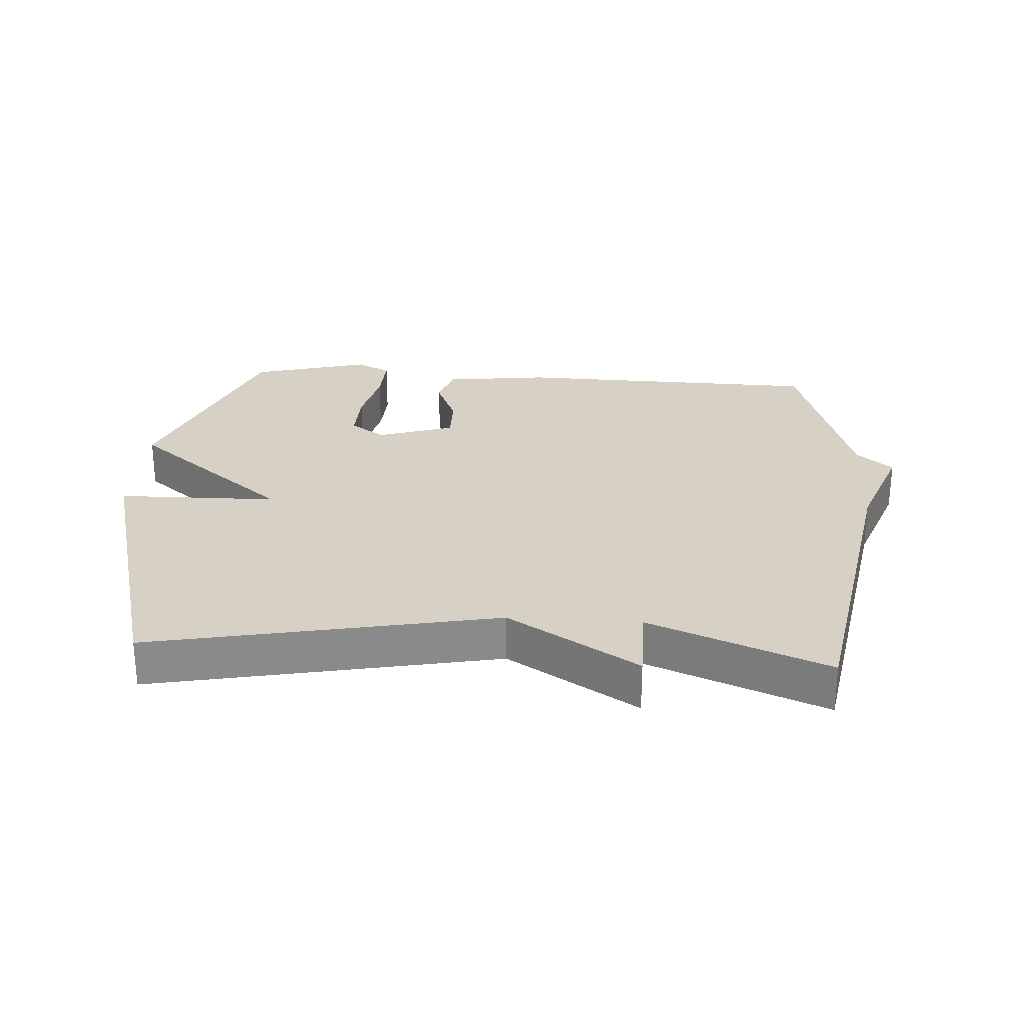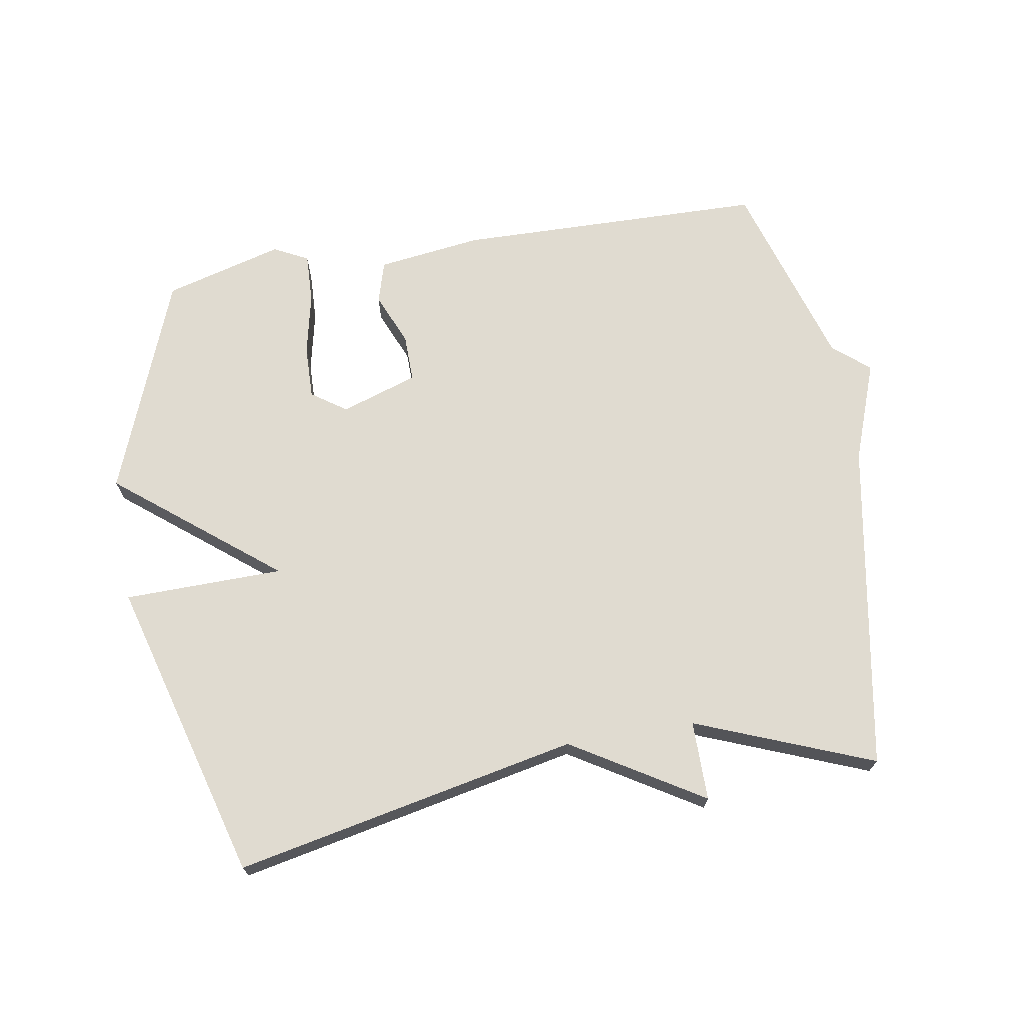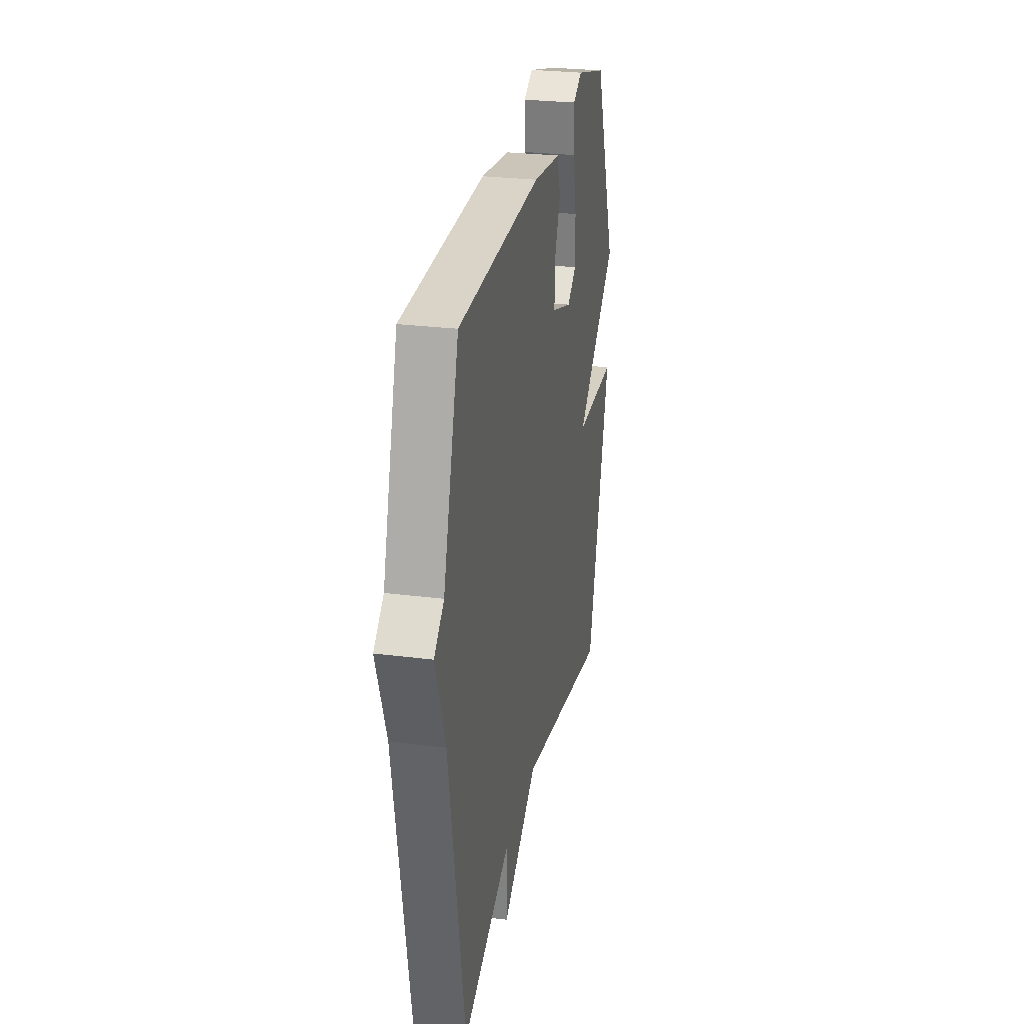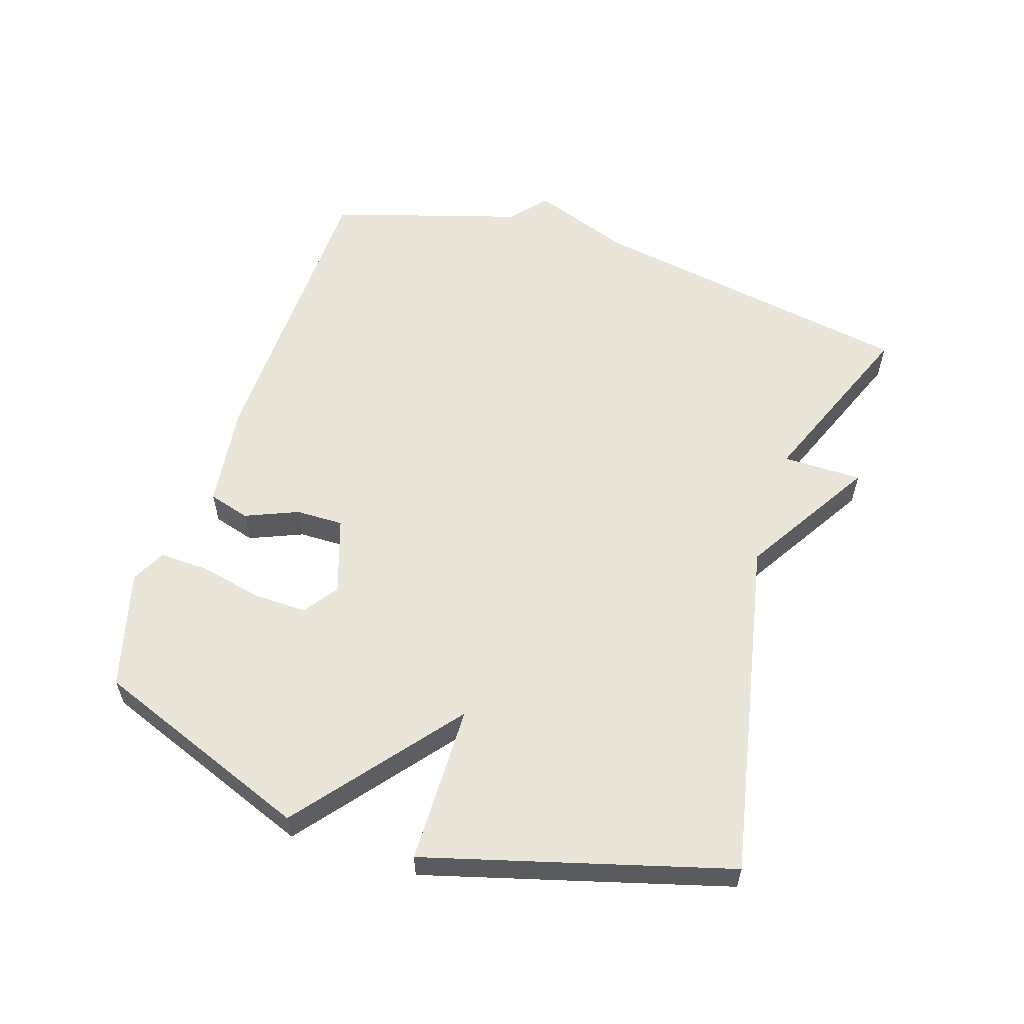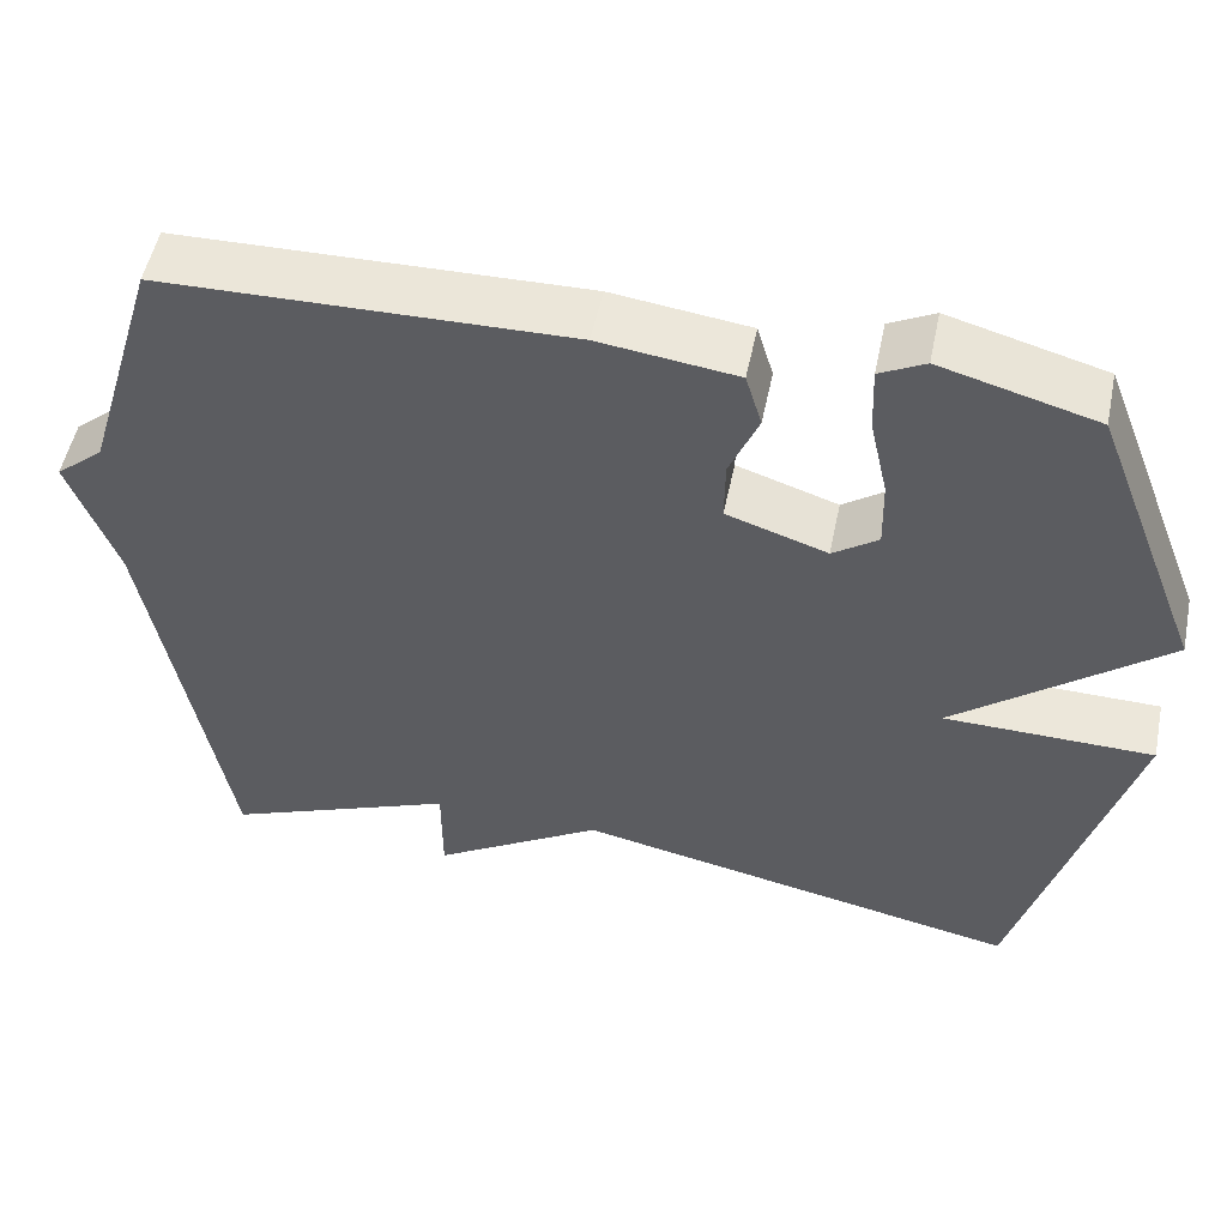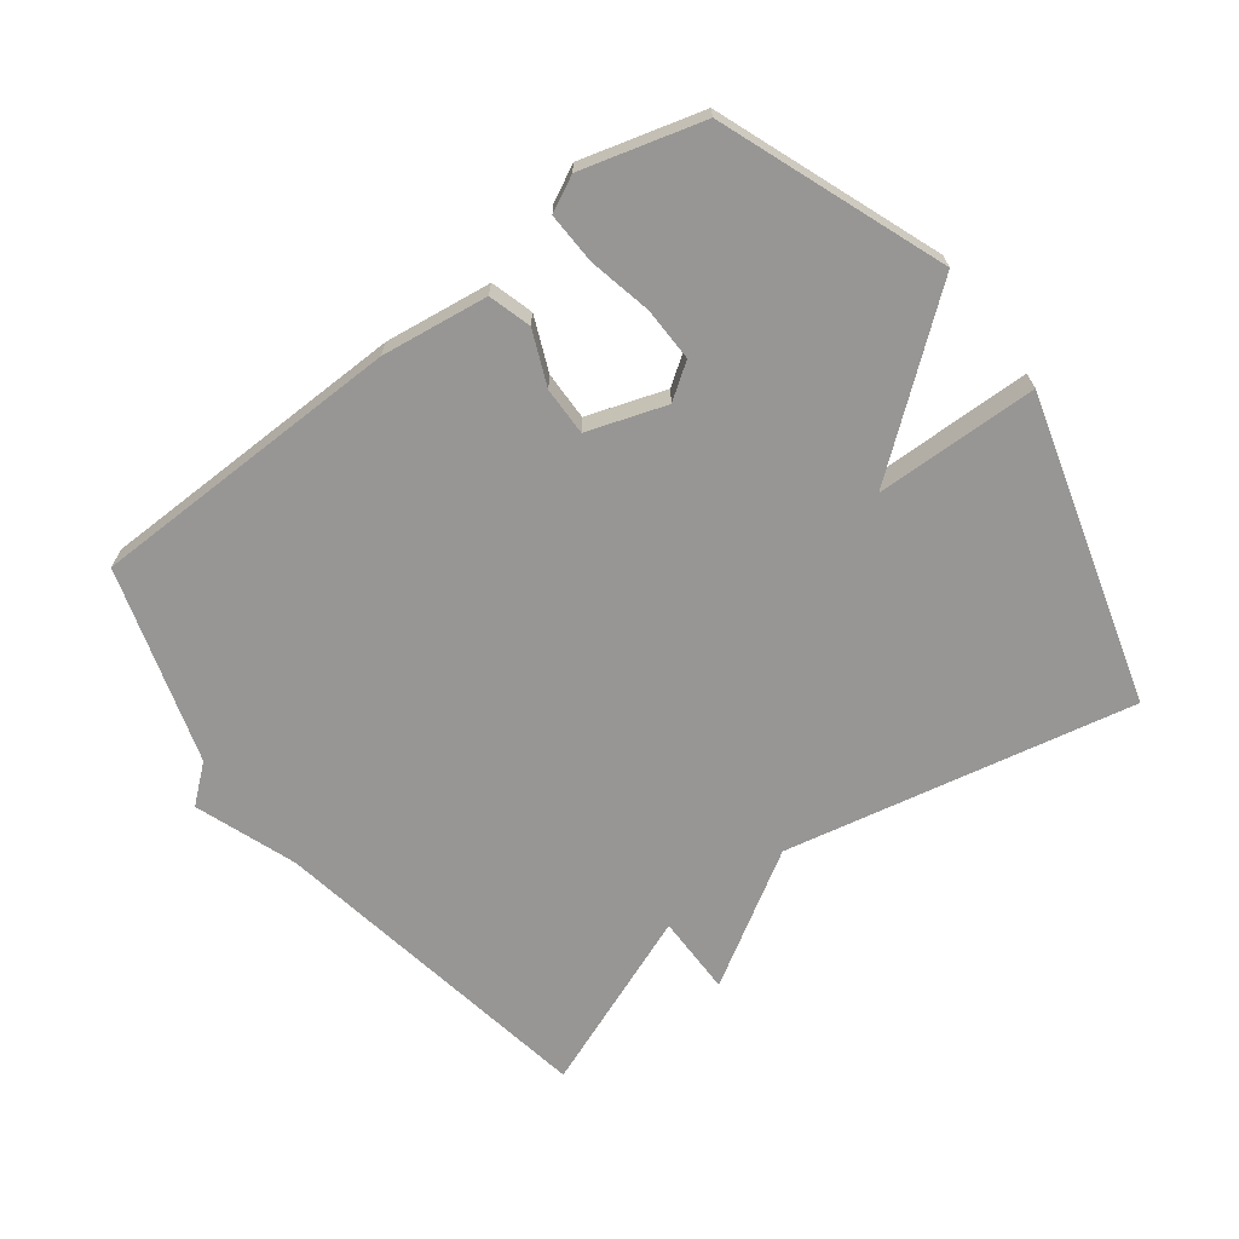
<metadata>
{"format":"obj","ext":"obj","renderer":"f3d","projection":"perspective","resolution":1024,"background":"white","views":[{"elev":26.9,"azim":-176.1,"up":"+Y"},{"elev":69.9,"azim":170.4,"up":"+Y"},{"elev":27.4,"azim":-79.0,"up":"+Z"},{"elev":57.7,"azim":107.9,"up":"+Y"},{"elev":52.3,"azim":11.6,"up":"+Z"},{"elev":-67.8,"azim":36.9,"up":"+Y"}]}
</metadata>
<code>
v -0.5 0.07 0.5
v -0.025 0.07 0.51
v 0.136 0.07 0.489
v 0.155 0.07 0.425
v 0.121 0.07 0.344
v 0.12 0.07 0.271
v 0.238 0.07 0.232
v 0.291 0.07 0.269
v 0.289 0.07 0.351
v 0.268 0.07 0.446
v 0.265 0.07 0.523
v 0.318 0.07 0.55
v 0.5 0.07 0.5
v 0.63 0.07 0.164
v 0.385 0.07 -0.032
v 0.63 0.07 -0.036
v 0.5 0.07 -0.5
v -0.027 0.07 -0.392
v -0.227 0.07 -0.514
v -0.227 0.07 -0.392
v -0.5 0.07 -0.5
v -0.589 0.07 0.007
v -0.645 0.07 0.16
v -0.589 0.07 0.207
v -0.5 0 0.5
v -0.025 0 0.51
v 0.136 0 0.489
v 0.155 0 0.425
v 0.121 0 0.344
v 0.12 0 0.271
v 0.238 0 0.232
v 0.291 0 0.269
v 0.289 0 0.351
v 0.268 0 0.446
v 0.265 0 0.523
v 0.318 0 0.55
v 0.5 0 0.5
v 0.63 0 0.164
v 0.385 0 -0.032
v 0.63 0 -0.036
v 0.5 0 -0.5
v -0.027 0 -0.392
v -0.227 0 -0.514
v -0.227 0 -0.392
v -0.5 0 -0.5
v -0.589 0 0.007
v -0.645 0 0.16
v -0.589 0 0.207
f 22 23 24
f 3 4 5
f 2 3 5
f 1 2 5
f 24 1 5
f 22 24 5
f 21 22 5
f 20 21 5
f 20 5 6
f 19 20 6
f 18 19 6
f 15 16 17 18
f 15 18 6 7
f 13 14 15
f 12 13 15
f 11 12 15
f 10 11 15
f 9 10 15
f 8 9 15
f 7 8 15
f 48 47 46
f 29 28 27
f 29 27 26
f 29 26 25
f 29 25 48
f 29 48 46
f 29 46 45
f 29 45 44
f 30 29 44
f 30 44 43
f 30 43 42
f 42 41 40 39
f 31 30 42 39
f 39 38 37
f 39 37 36
f 39 36 35
f 39 35 34
f 39 34 33
f 39 33 32
f 39 32 31
f 1 25 26 2
f 2 26 27 3
f 3 27 28 4
f 4 28 29 5
f 5 29 30 6
f 6 30 31 7
f 7 31 32 8
f 8 32 33 9
f 9 33 34 10
f 10 34 35 11
f 11 35 36 12
f 12 36 37 13
f 13 37 38 14
f 14 38 39 15
f 15 39 40 16
f 16 40 41 17
f 17 41 42 18
f 18 42 43 19
f 19 43 44 20
f 20 44 45 21
f 21 45 46 22
f 22 46 47 23
f 23 47 48 24
f 24 48 25 1

</code>
